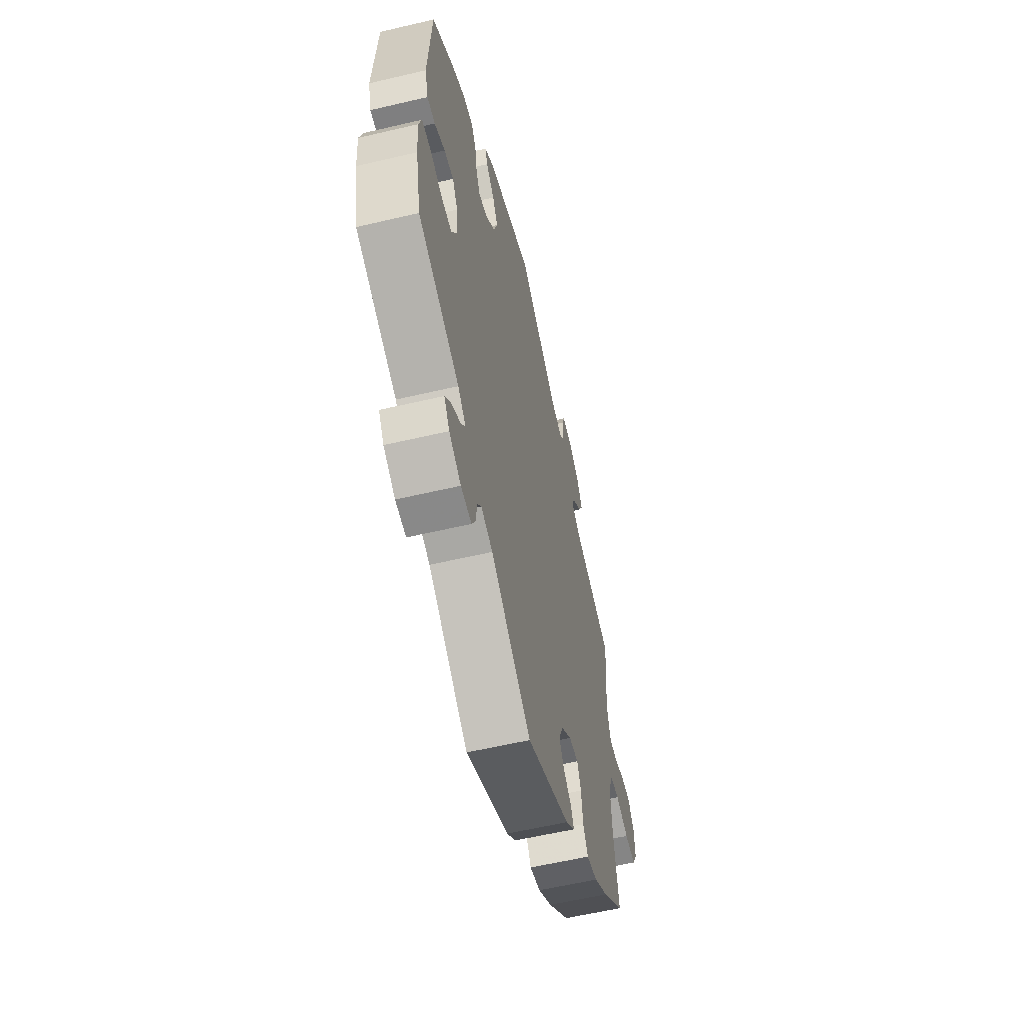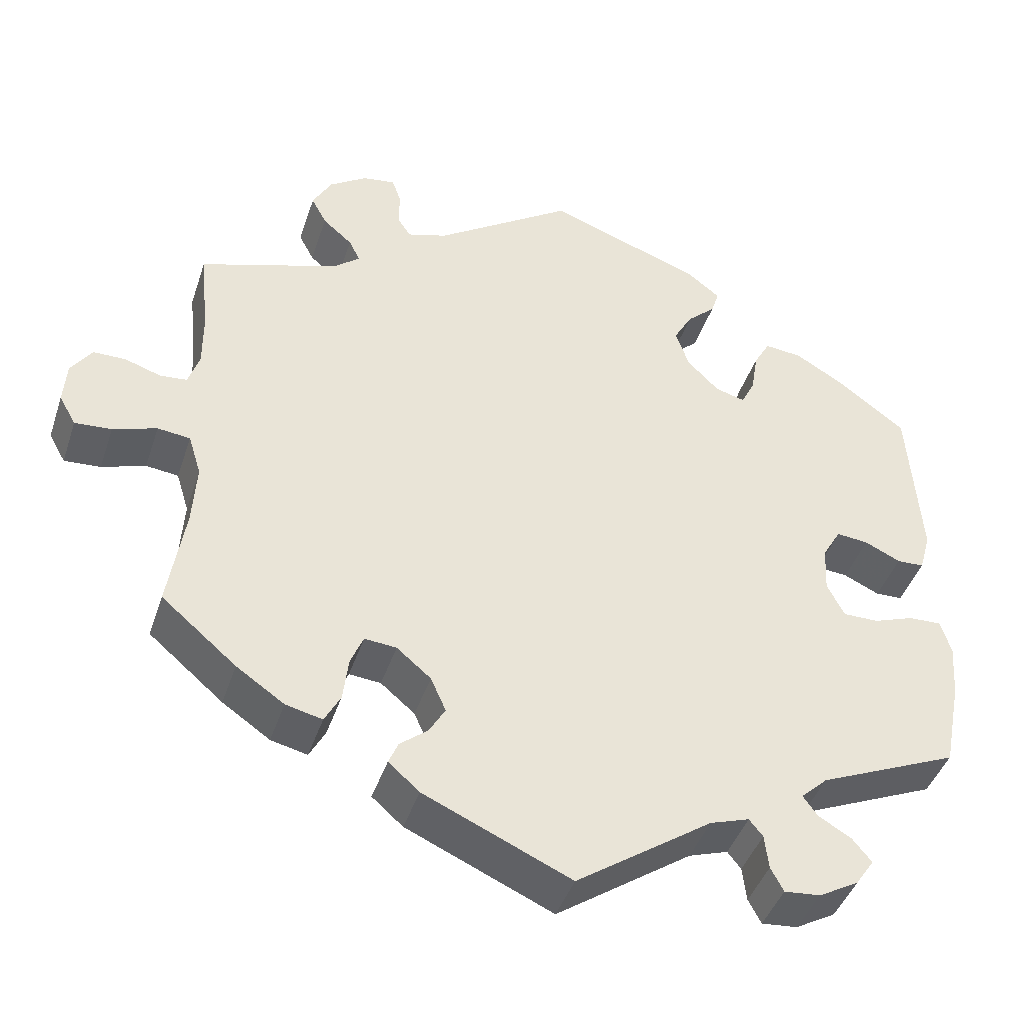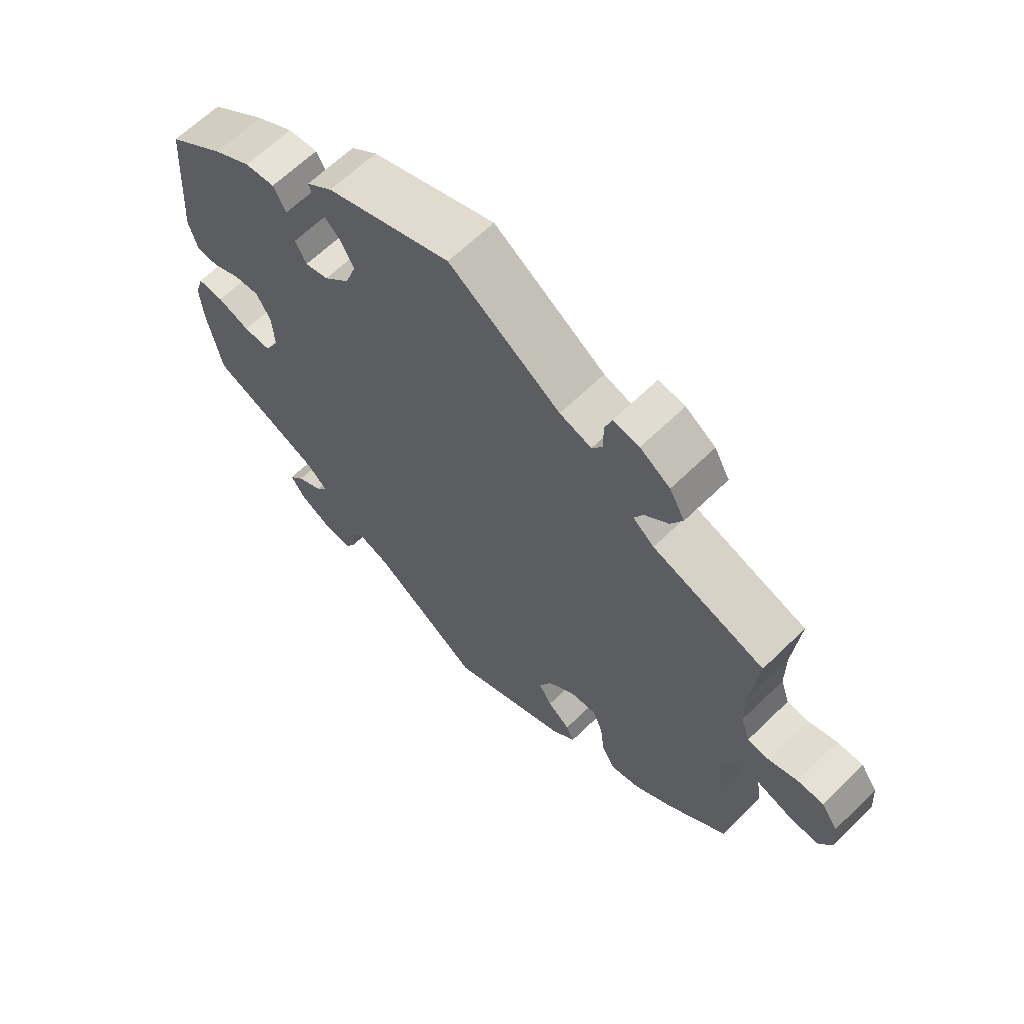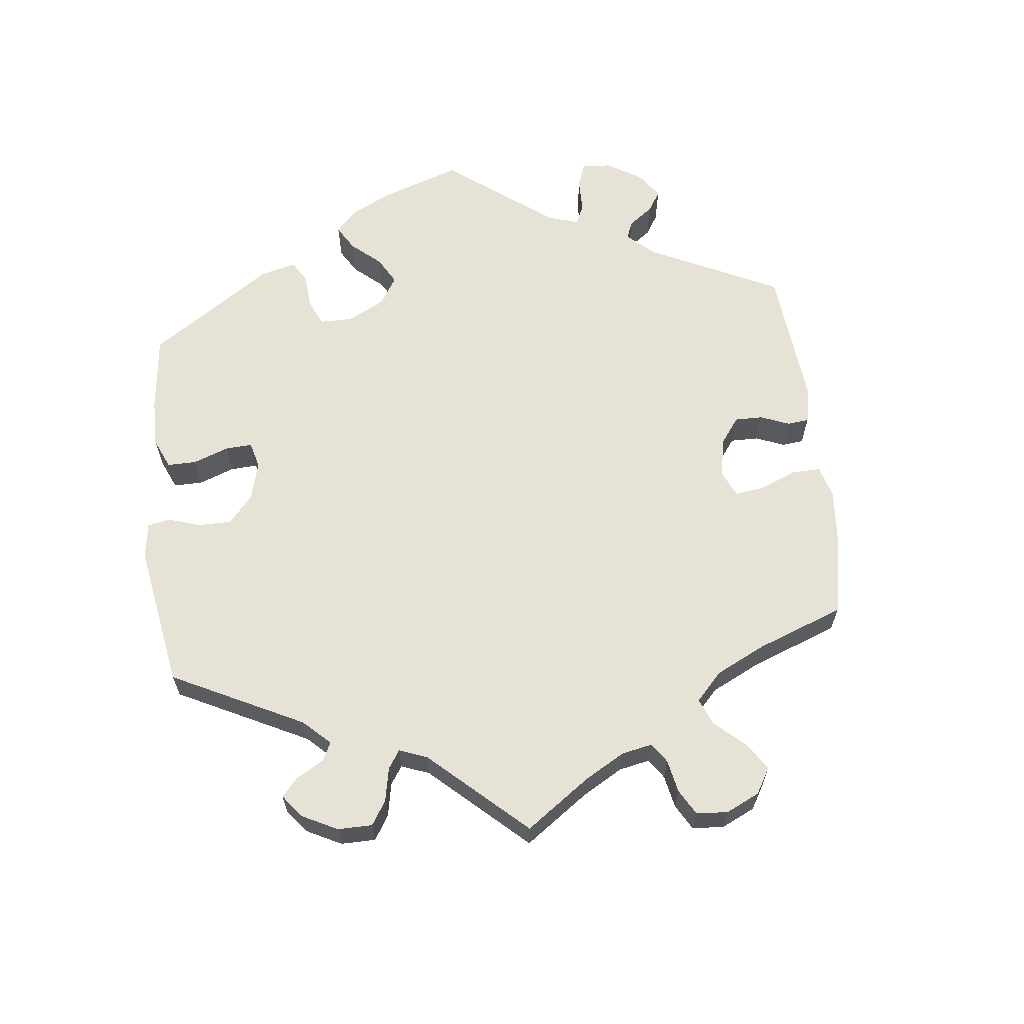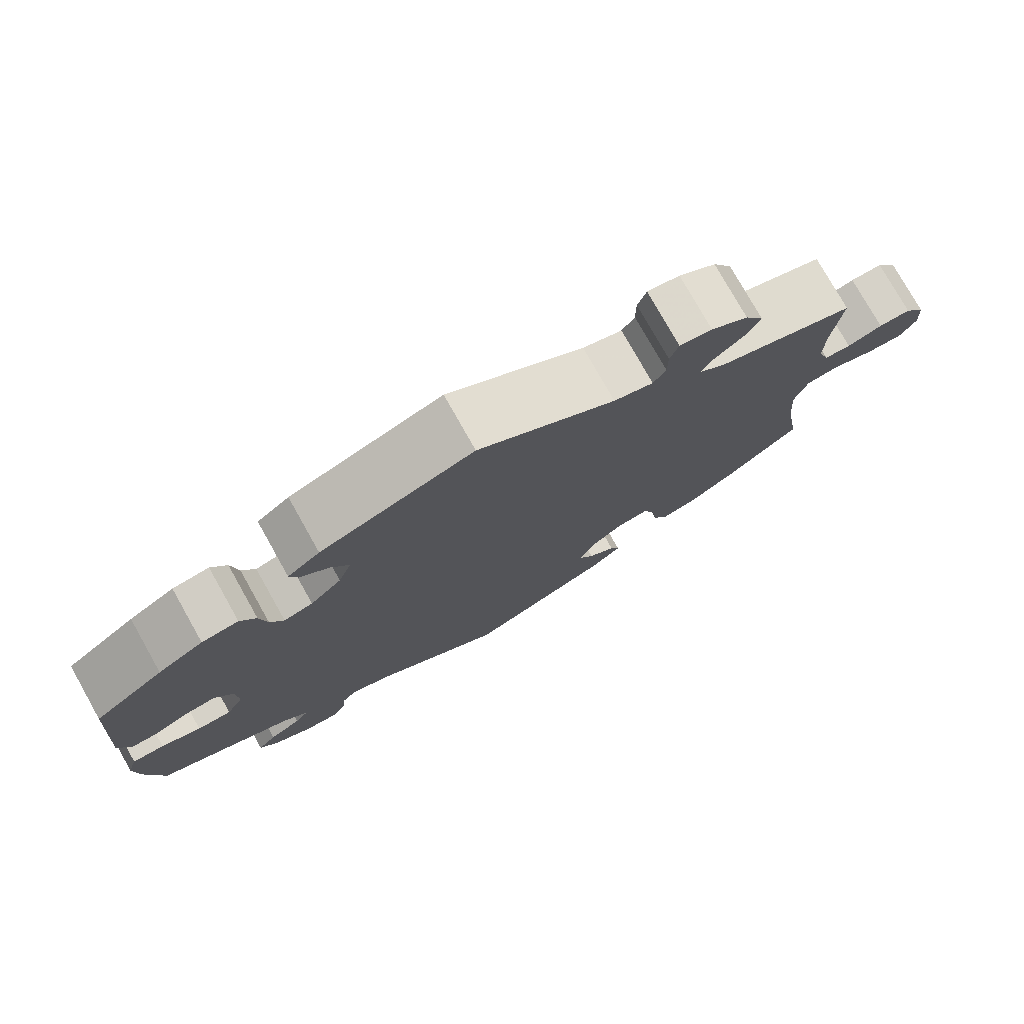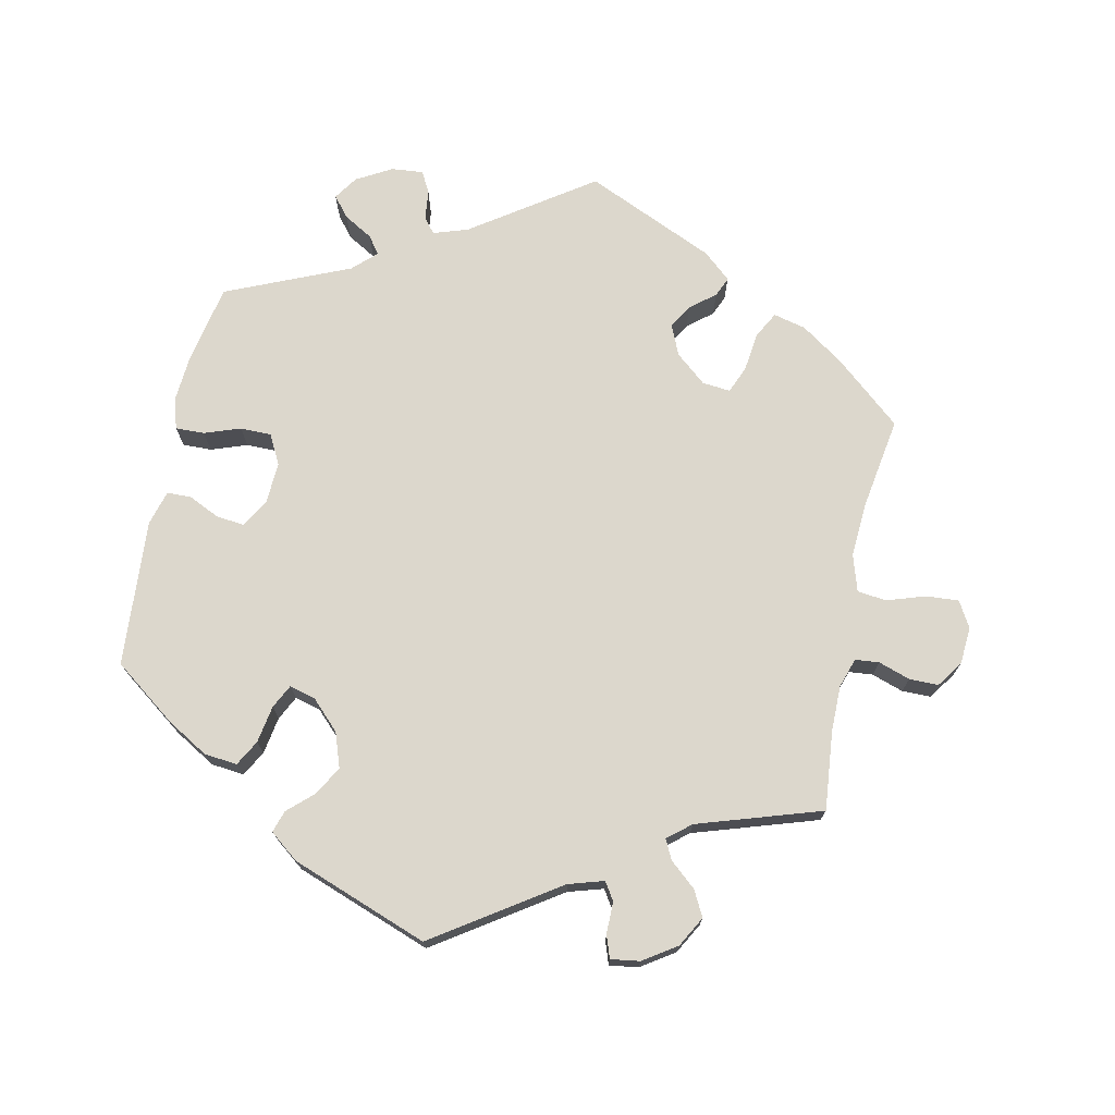
<metadata>
{"format":"obj","ext":"obj","renderer":"f3d","projection":"perspective","resolution":1024,"background":"white","views":[{"elev":-58.2,"azim":-76.3,"up":"+Z"},{"elev":-42.7,"azim":162.2,"up":"+Z"},{"elev":64.1,"azim":45.5,"up":"+Z"},{"elev":63.6,"azim":53.7,"up":"+Y"},{"elev":77.5,"azim":-29.4,"up":"+Z"},{"elev":72.9,"azim":11.9,"up":"+Y"}]}
</metadata>
<code>
v -0.411 0.07 0.355
v -0.353 0.07 0.389
v -0.306 0.07 0.394
v -0.286 0.07 0.358
v -0.277 0.07 0.305
v -0.26 0.07 0.271
v -0.223 0.07 0.281
v -0.183 0.07 0.321
v -0.166 0.07 0.37
v -0.189 0.07 0.411
v -0.225 0.07 0.444
v -0.235 0.07 0.475
v -0.194 0.07 0.507
v 0 0.07 0.578
v 0.174 0.07 0.462
v 0.224 0.07 0.447
v 0.24 0.07 0.472
v 0.24 0.07 0.517
v 0.251 0.07 0.549
v 0.292 0.07 0.543
v 0.339 0.07 0.512
v 0.363 0.07 0.469
v 0.344 0.07 0.433
v 0.307 0.07 0.401
v 0.293 0.07 0.373
v 0.326 0.07 0.346
v 0.501 0.07 0.29
v 0.49 0.07 0.179
v 0.49 0.07 0.113
v 0.504 0.07 0.071
v 0.538 0.07 0.068
v 0.583 0.07 0.083
v 0.624 0.07 0.083
v 0.65 0.07 0.046
v 0.654 0.07 -0.007
v 0.633 0.07 -0.044
v 0.587 0.07 -0.041
v 0.532 0.07 -0.023
v 0.491 0.07 -0.028
v 0.475 0.07 -0.08
v 0.48 0.07 -0.158
v 0.501 0.07 -0.288
v 0.407 0.07 -0.368
v 0.347 0.07 -0.409
v 0.301 0.07 -0.42
v 0.281 0.07 -0.383
v 0.274 0.07 -0.327
v 0.258 0.07 -0.289
v 0.218 0.07 -0.293
v 0.175 0.07 -0.329
v 0.156 0.07 -0.372
v 0.176 0.07 -0.406
v 0.211 0.07 -0.434
v 0.223 0.07 -0.462
v 0.184 0.07 -0.496
v 0 0.07 -0.578
v -0.17 0.07 -0.461
v -0.219 0.07 -0.445
v -0.236 0.07 -0.466
v -0.241 0.07 -0.509
v -0.257 0.07 -0.539
v -0.302 0.07 -0.535
v -0.352 0.07 -0.507
v -0.375 0.07 -0.473
v -0.351 0.07 -0.444
v -0.31 0.07 -0.42
v -0.292 0.07 -0.395
v -0.325 0.07 -0.364
v -0.5 0.07 -0.289
v -0.522 0.07 -0.177
v -0.527 0.07 -0.11
v -0.514 0.07 -0.067
v -0.473 0.07 -0.068
v -0.422 0.07 -0.086
v -0.378 0.07 -0.086
v -0.356 0.07 -0.044
v -0.359 0.07 0.015
v -0.382 0.07 0.055
v -0.422 0.07 0.051
v -0.467 0.07 0.03
v -0.501 0.07 0.031
v -0.515 0.07 0.081
v -0.5 0.07 0.289
v -0.411 0 0.355
v -0.353 0 0.389
v -0.306 0 0.394
v -0.286 0 0.358
v -0.277 0 0.305
v -0.26 0 0.271
v -0.223 0 0.281
v -0.183 0 0.321
v -0.166 0 0.37
v -0.189 0 0.411
v -0.225 0 0.444
v -0.235 0 0.475
v -0.194 0 0.507
v 0 0 0.578
v 0.174 0 0.462
v 0.224 0 0.447
v 0.24 0 0.472
v 0.24 0 0.517
v 0.251 0 0.549
v 0.292 0 0.543
v 0.339 0 0.512
v 0.363 0 0.469
v 0.344 0 0.433
v 0.307 0 0.401
v 0.293 0 0.373
v 0.326 0 0.346
v 0.501 0 0.29
v 0.49 0 0.179
v 0.49 0 0.113
v 0.504 0 0.071
v 0.538 0 0.068
v 0.583 0 0.083
v 0.624 0 0.083
v 0.65 0 0.046
v 0.654 0 -0.007
v 0.633 0 -0.044
v 0.587 0 -0.041
v 0.532 0 -0.023
v 0.491 0 -0.028
v 0.475 0 -0.08
v 0.48 0 -0.158
v 0.501 0 -0.288
v 0.407 0 -0.368
v 0.347 0 -0.409
v 0.301 0 -0.42
v 0.281 0 -0.383
v 0.274 0 -0.327
v 0.258 0 -0.289
v 0.218 0 -0.293
v 0.175 0 -0.329
v 0.156 0 -0.372
v 0.176 0 -0.406
v 0.211 0 -0.434
v 0.223 0 -0.462
v 0.184 0 -0.496
v 0 0 -0.578
v -0.17 0 -0.461
v -0.219 0 -0.445
v -0.236 0 -0.466
v -0.241 0 -0.509
v -0.257 0 -0.539
v -0.302 0 -0.535
v -0.352 0 -0.507
v -0.375 0 -0.473
v -0.351 0 -0.444
v -0.31 0 -0.42
v -0.292 0 -0.395
v -0.325 0 -0.364
v -0.5 0 -0.289
v -0.522 0 -0.177
v -0.527 0 -0.11
v -0.514 0 -0.067
v -0.473 0 -0.068
v -0.422 0 -0.086
v -0.378 0 -0.086
v -0.356 0 -0.044
v -0.359 0 0.015
v -0.382 0 0.055
v -0.422 0 0.051
v -0.467 0 0.03
v -0.501 0 0.031
v -0.515 0 0.081
v -0.5 0 0.289
f 79 80 81 82
f 78 79 82 83
f 77 78 83 1
f 71 72 73 74
f 71 74 75
f 68 69 70 71
f 67 68 71 75
f 63 64 65 66
f 63 66 67
f 62 63 67
f 59 60 61 62
f 58 59 62 67
f 57 58 67 75
f 52 53 54 55
f 51 52 55 56
f 50 51 56 57
f 44 45 46 47
f 44 47 48
f 41 42 43 44
f 40 41 44 48
f 39 40 48 49
f 35 36 37 38
f 35 38 39
f 34 35 39
f 31 32 33 34
f 30 31 34 39
f 29 30 39 49
f 26 27 28
f 25 26 28 29
f 21 22 23 24
f 21 24 25
f 20 21 25
f 17 18 19 20
f 16 17 20 25
f 15 16 25 29
f 10 11 12 13
f 9 10 13 14
f 8 9 14 15
f 2 3 4 5
f 77 1 2 5
f 76 77 5 6
f 57 75 76
f 7 8 15 29
f 49 50 57 76
f 29 49 76
f 6 7 29 76
f 165 164 163 162
f 166 165 162 161
f 84 166 161 160
f 157 156 155 154
f 158 157 154
f 154 153 152 151
f 158 154 151 150
f 149 148 147 146
f 150 149 146
f 150 146 145
f 145 144 143 142
f 150 145 142 141
f 158 150 141 140
f 138 137 136 135
f 139 138 135 134
f 140 139 134 133
f 130 129 128 127
f 131 130 127
f 127 126 125 124
f 131 127 124 123
f 132 131 123 122
f 121 120 119 118
f 122 121 118
f 122 118 117
f 117 116 115 114
f 122 117 114 113
f 132 122 113 112
f 111 110 109
f 112 111 109 108
f 107 106 105 104
f 108 107 104
f 108 104 103
f 103 102 101 100
f 108 103 100 99
f 112 108 99 98
f 96 95 94 93
f 97 96 93 92
f 98 97 92 91
f 88 87 86 85
f 88 85 84 160
f 89 88 160 159
f 159 158 140
f 112 98 91 90
f 159 140 133 132
f 159 132 112
f 159 112 90 89
f 1 84 85 2
f 2 85 86 3
f 3 86 87 4
f 4 87 88 5
f 5 88 89 6
f 6 89 90 7
f 7 90 91 8
f 8 91 92 9
f 9 92 93 10
f 10 93 94 11
f 11 94 95 12
f 12 95 96 13
f 13 96 97 14
f 14 97 98 15
f 15 98 99 16
f 16 99 100 17
f 17 100 101 18
f 18 101 102 19
f 19 102 103 20
f 20 103 104 21
f 21 104 105 22
f 22 105 106 23
f 23 106 107 24
f 24 107 108 25
f 25 108 109 26
f 26 109 110 27
f 27 110 111 28
f 28 111 112 29
f 29 112 113 30
f 30 113 114 31
f 31 114 115 32
f 32 115 116 33
f 33 116 117 34
f 34 117 118 35
f 35 118 119 36
f 36 119 120 37
f 37 120 121 38
f 38 121 122 39
f 39 122 123 40
f 40 123 124 41
f 41 124 125 42
f 42 125 126 43
f 43 126 127 44
f 44 127 128 45
f 45 128 129 46
f 46 129 130 47
f 47 130 131 48
f 48 131 132 49
f 49 132 133 50
f 50 133 134 51
f 51 134 135 52
f 52 135 136 53
f 53 136 137 54
f 54 137 138 55
f 55 138 139 56
f 56 139 140 57
f 57 140 141 58
f 58 141 142 59
f 59 142 143 60
f 60 143 144 61
f 61 144 145 62
f 62 145 146 63
f 63 146 147 64
f 64 147 148 65
f 65 148 149 66
f 66 149 150 67
f 67 150 151 68
f 68 151 152 69
f 69 152 153 70
f 70 153 154 71
f 71 154 155 72
f 72 155 156 73
f 73 156 157 74
f 74 157 158 75
f 75 158 159 76
f 76 159 160 77
f 77 160 161 78
f 78 161 162 79
f 79 162 163 80
f 80 163 164 81
f 81 164 165 82
f 82 165 166 83
f 83 166 84 1

</code>
